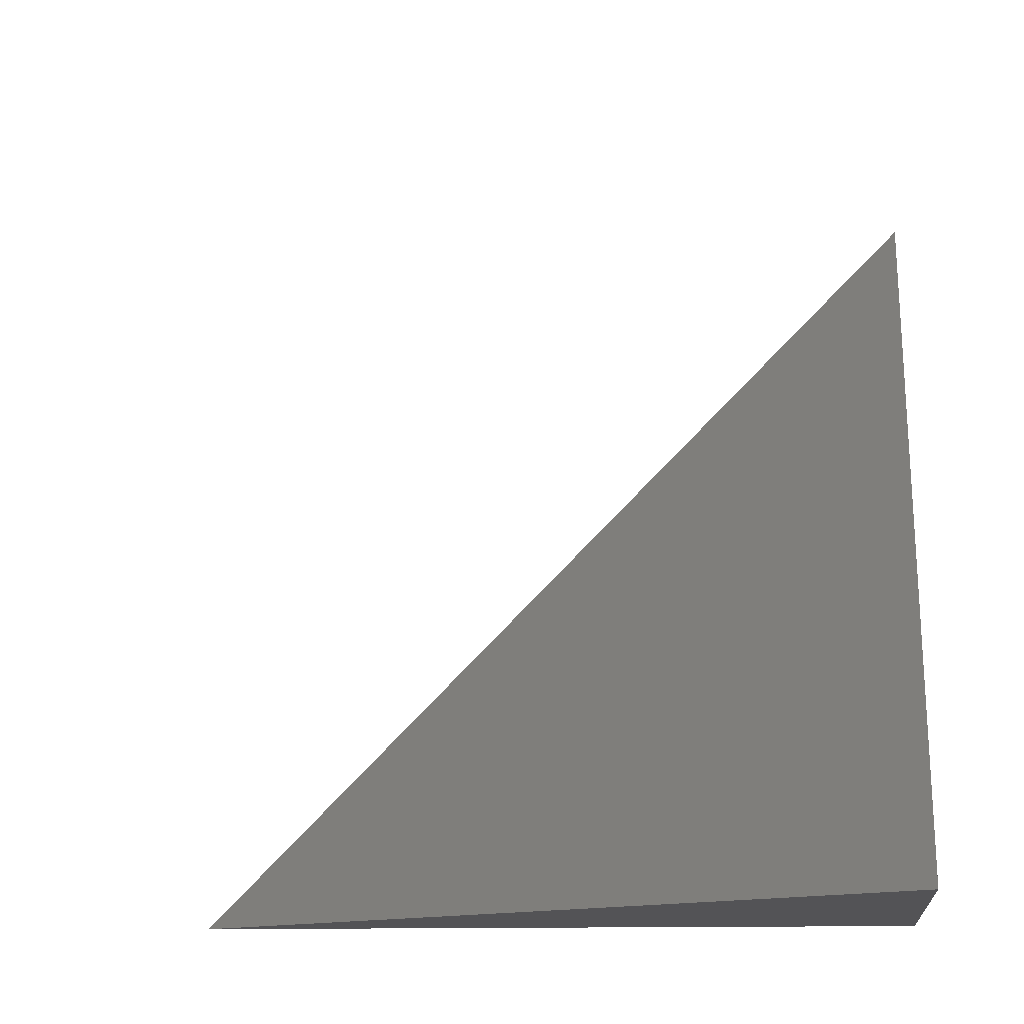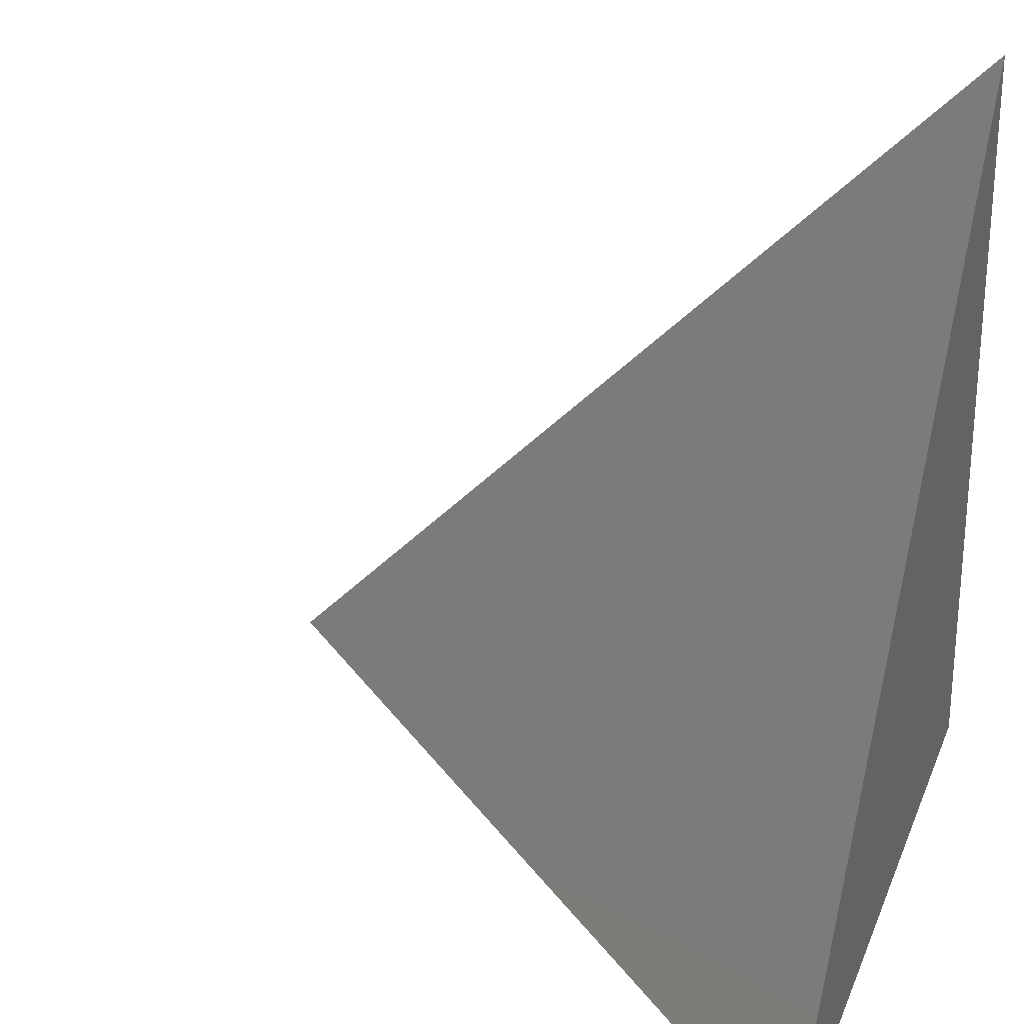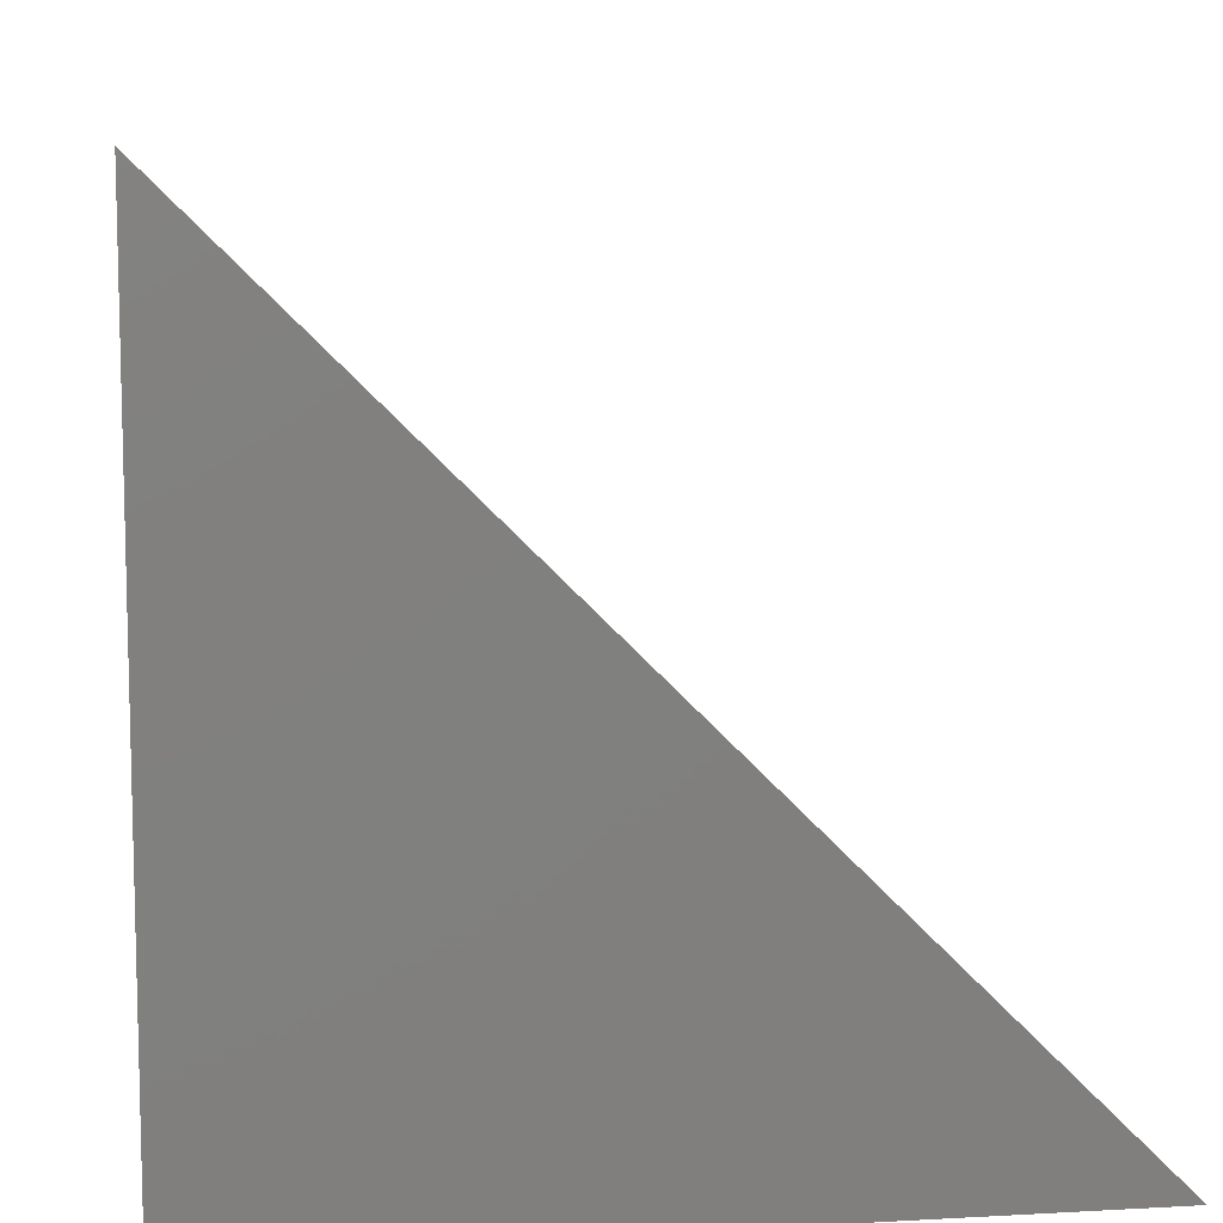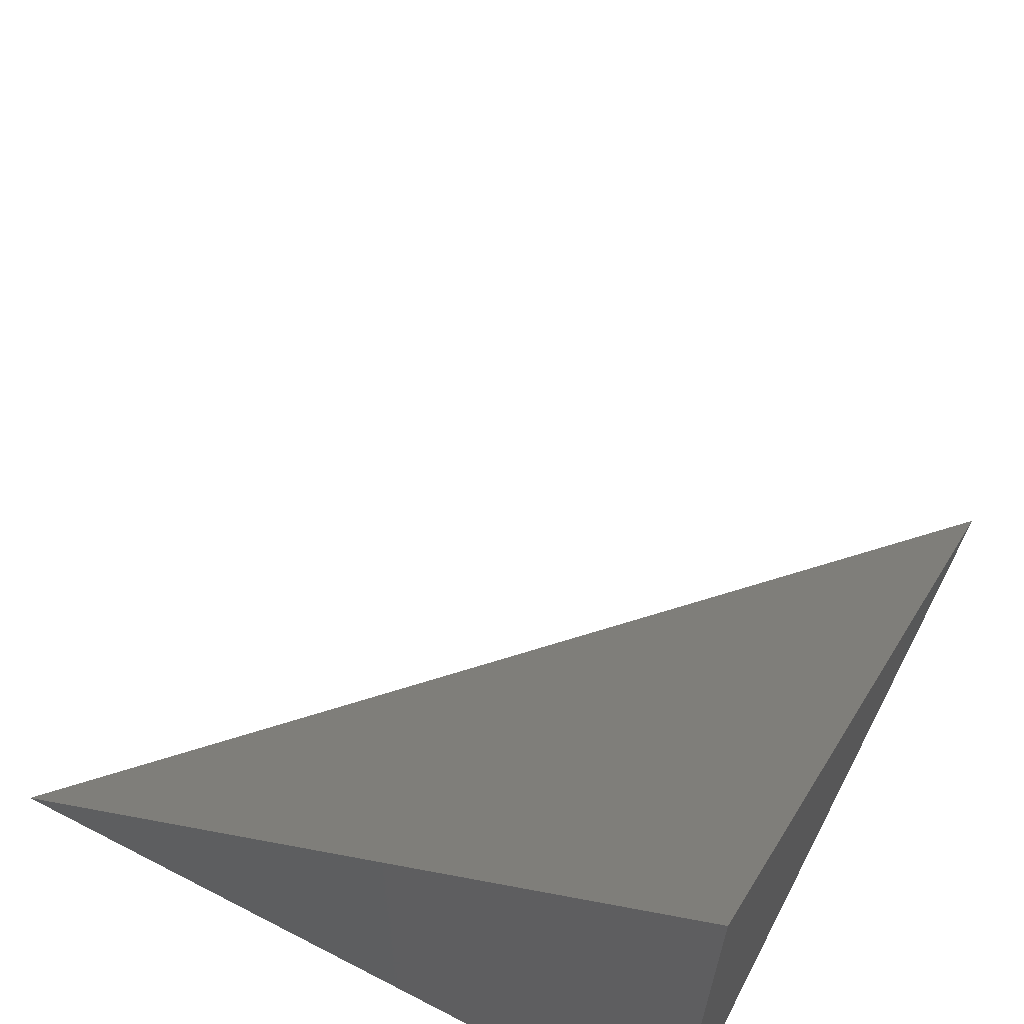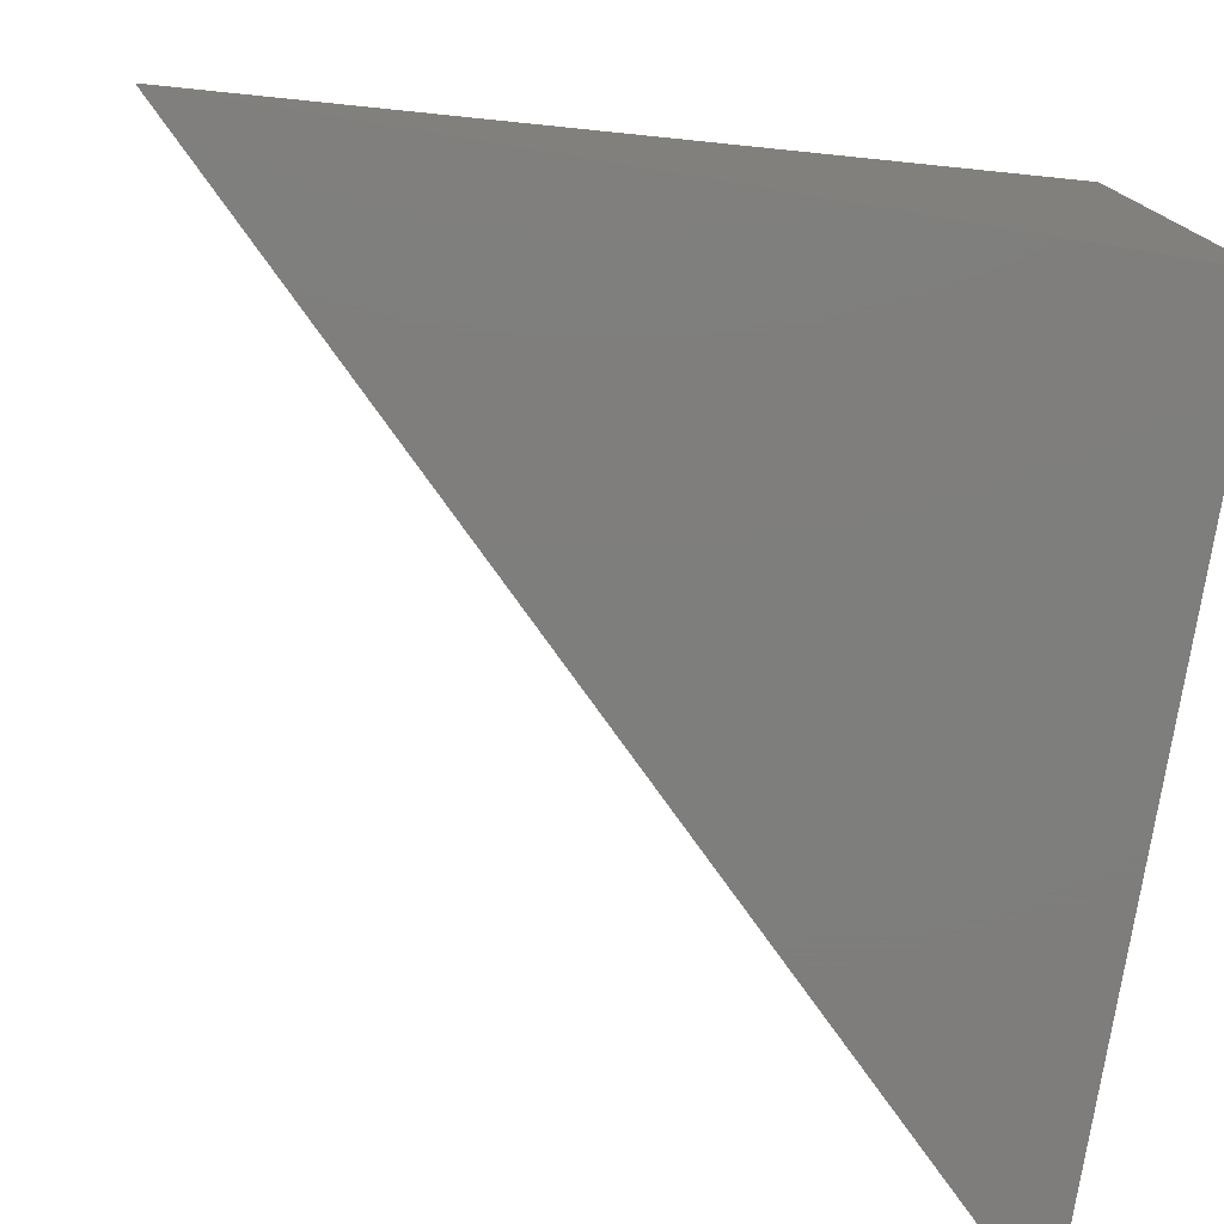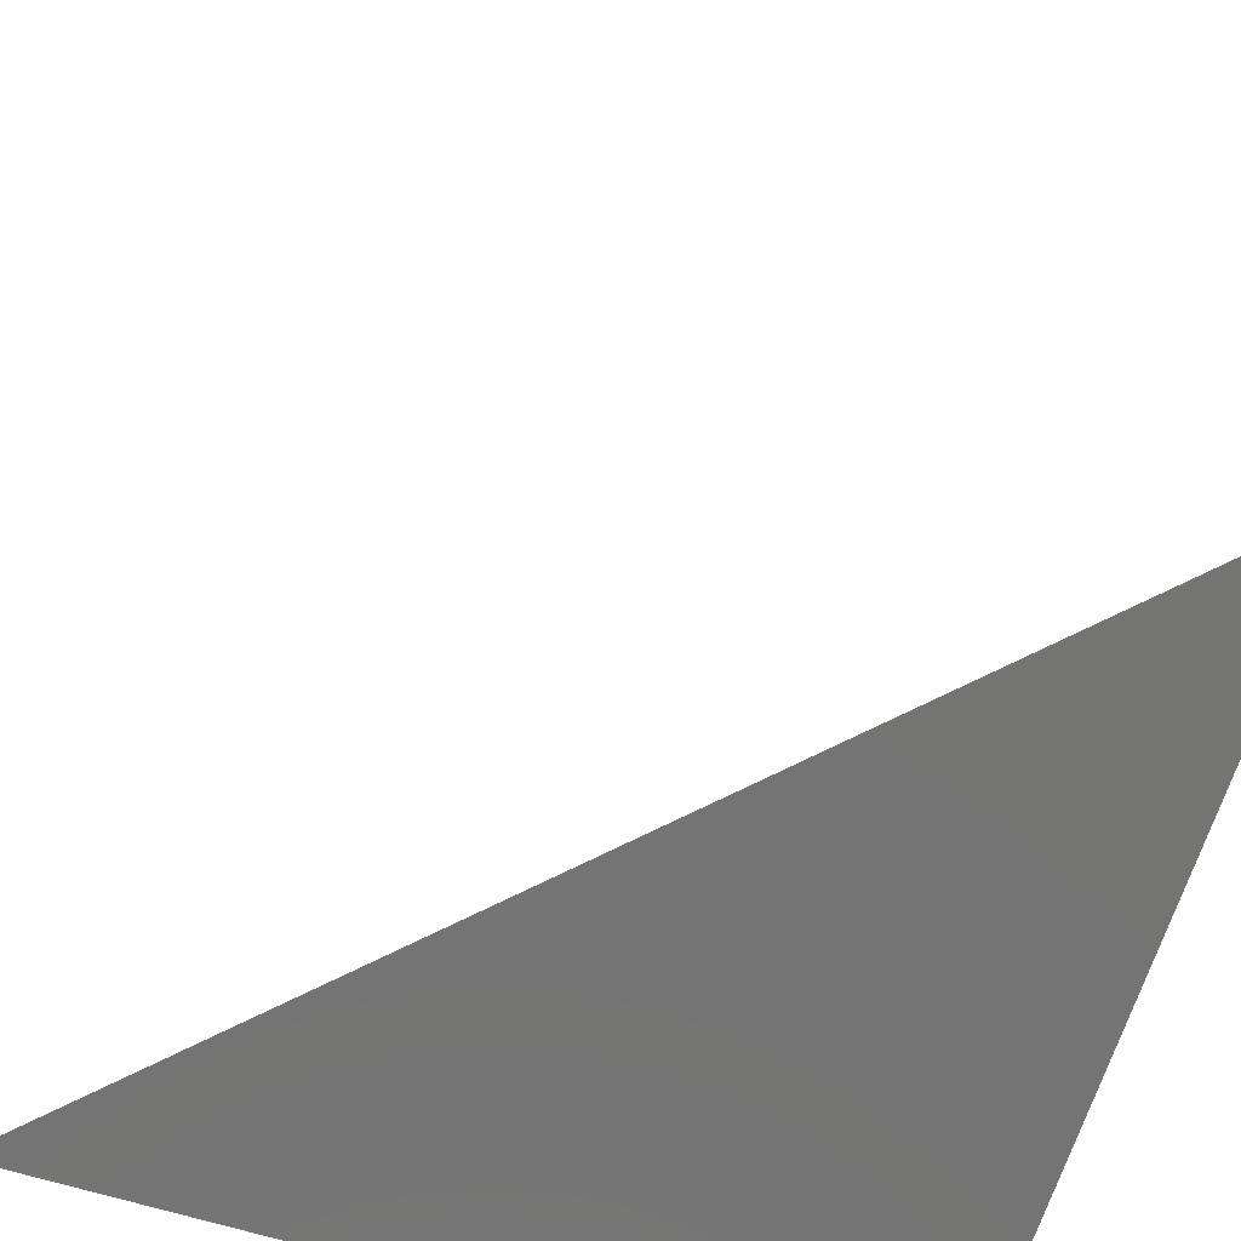
<metadata>
{"format":"stl","ext":"stl","renderer":"f3d","projection":"perspective","resolution":1024,"background":"white","views":[{"elev":-11.0,"azim":-172.9,"up":"+Z"},{"elev":26.0,"azim":108.6,"up":"+Y"},{"elev":9.7,"azim":-98.2,"up":"+Y"},{"elev":65.6,"azim":-62.5,"up":"+Z"},{"elev":-77.8,"azim":170.6,"up":"+Y"},{"elev":-66.1,"azim":162.8,"up":"+Z"}]}
</metadata>
<code>
# stl→obj: 4 verts, 4 faces
v 0 0 0
v 50 0 0
v 0 0 50
v 0 50 0
f 1 2 3
f 1 4 2
f 1 3 4
f 2 4 3

</code>
